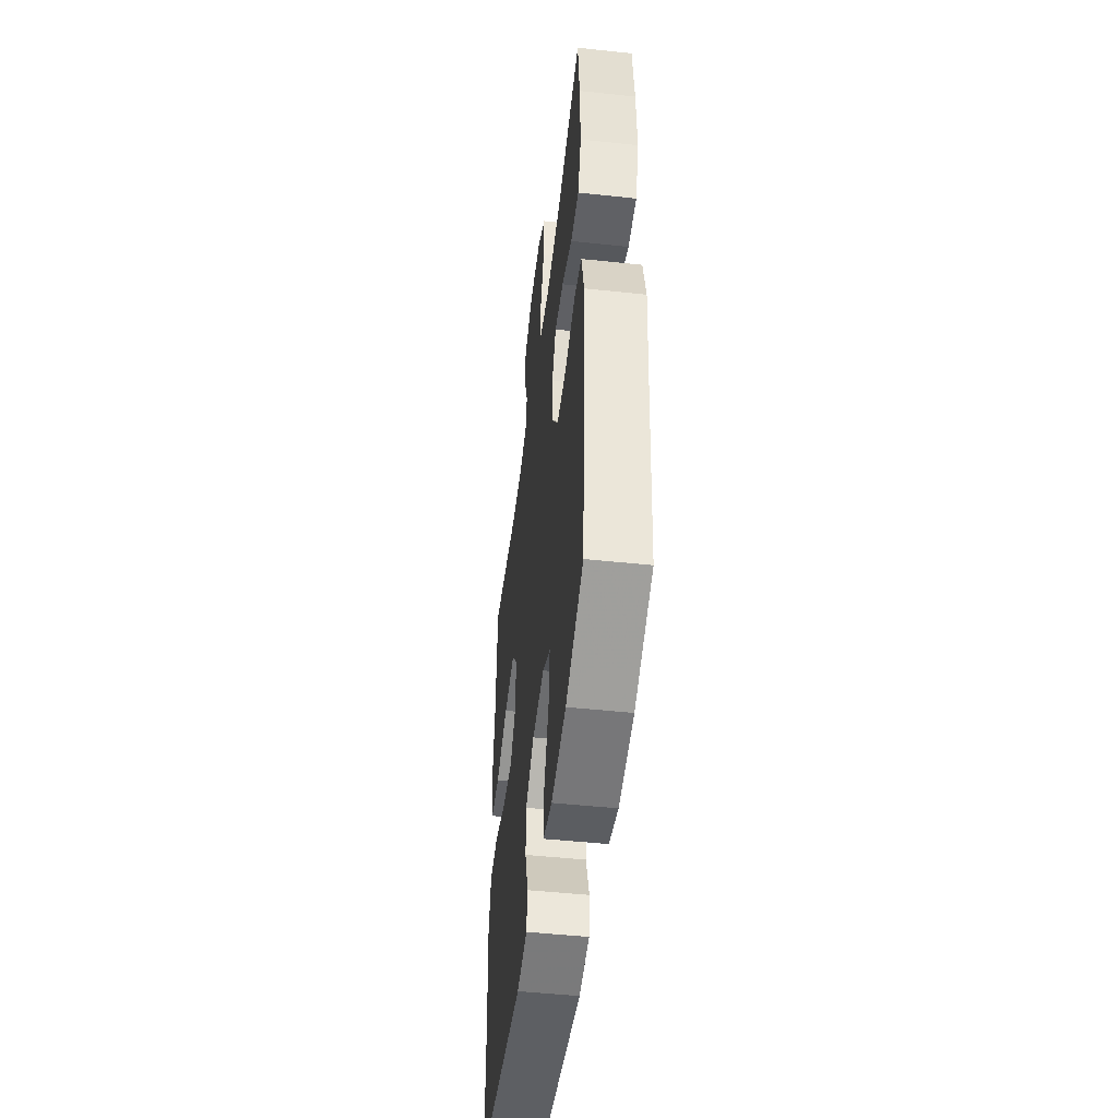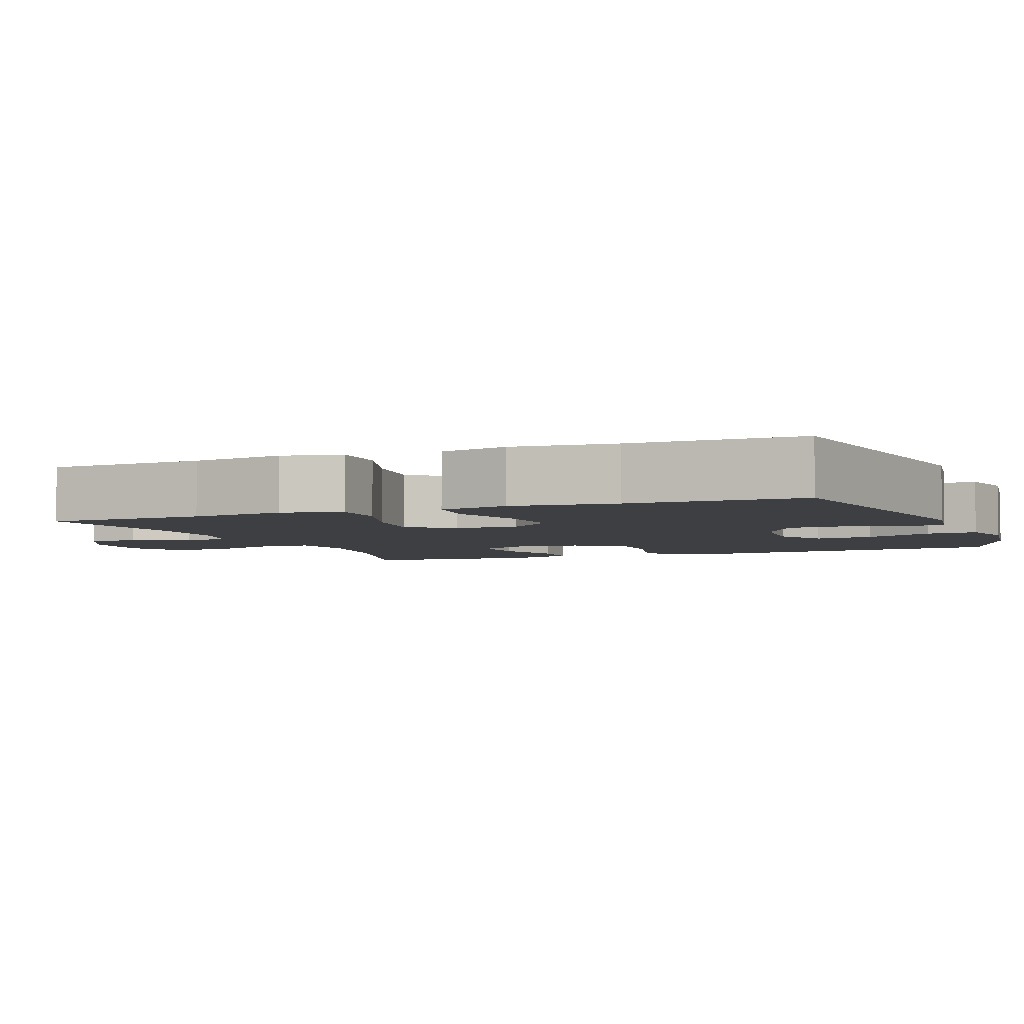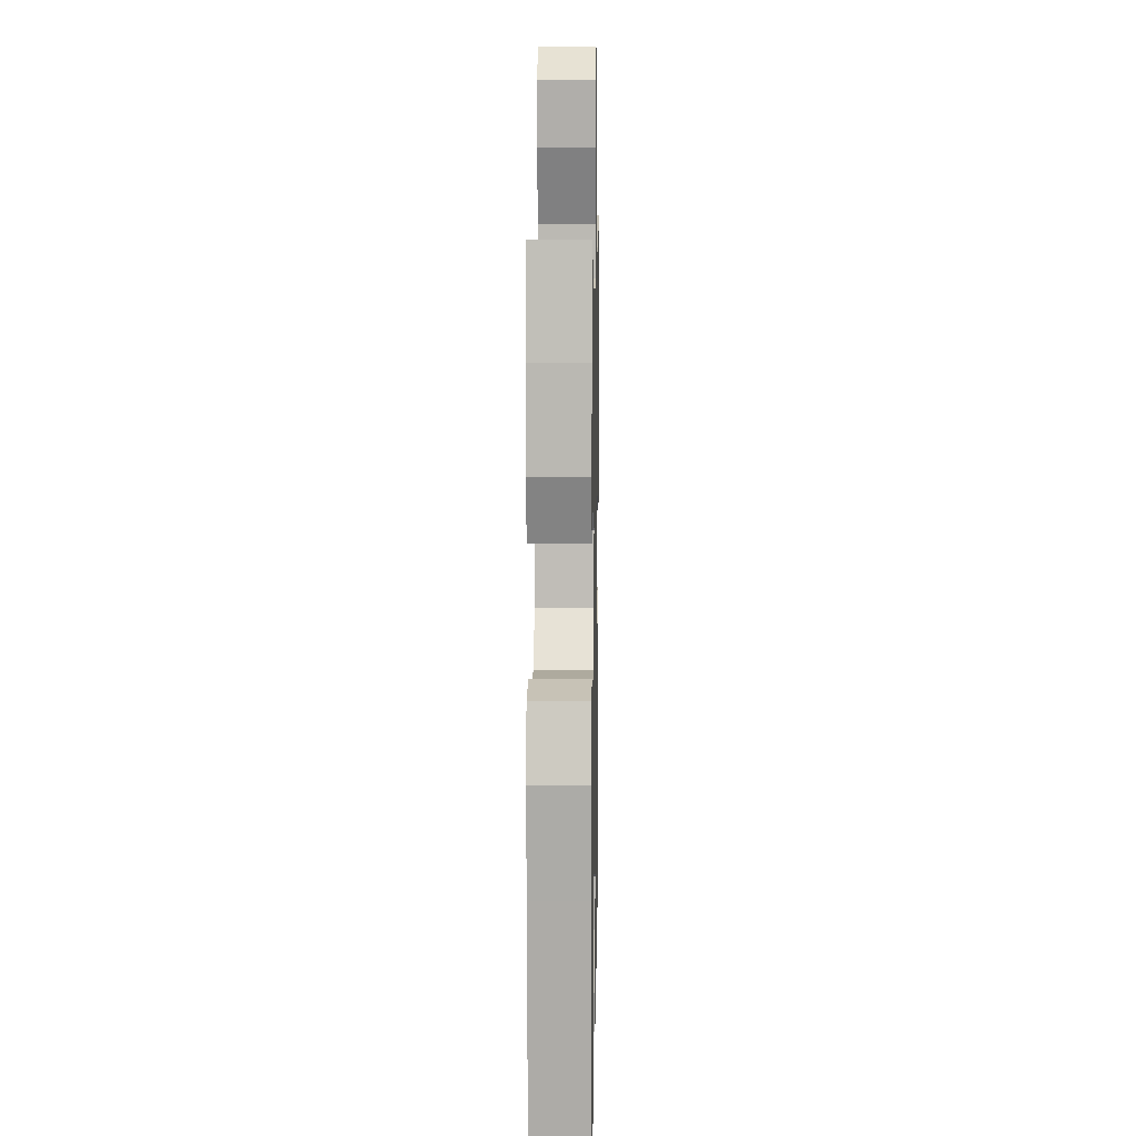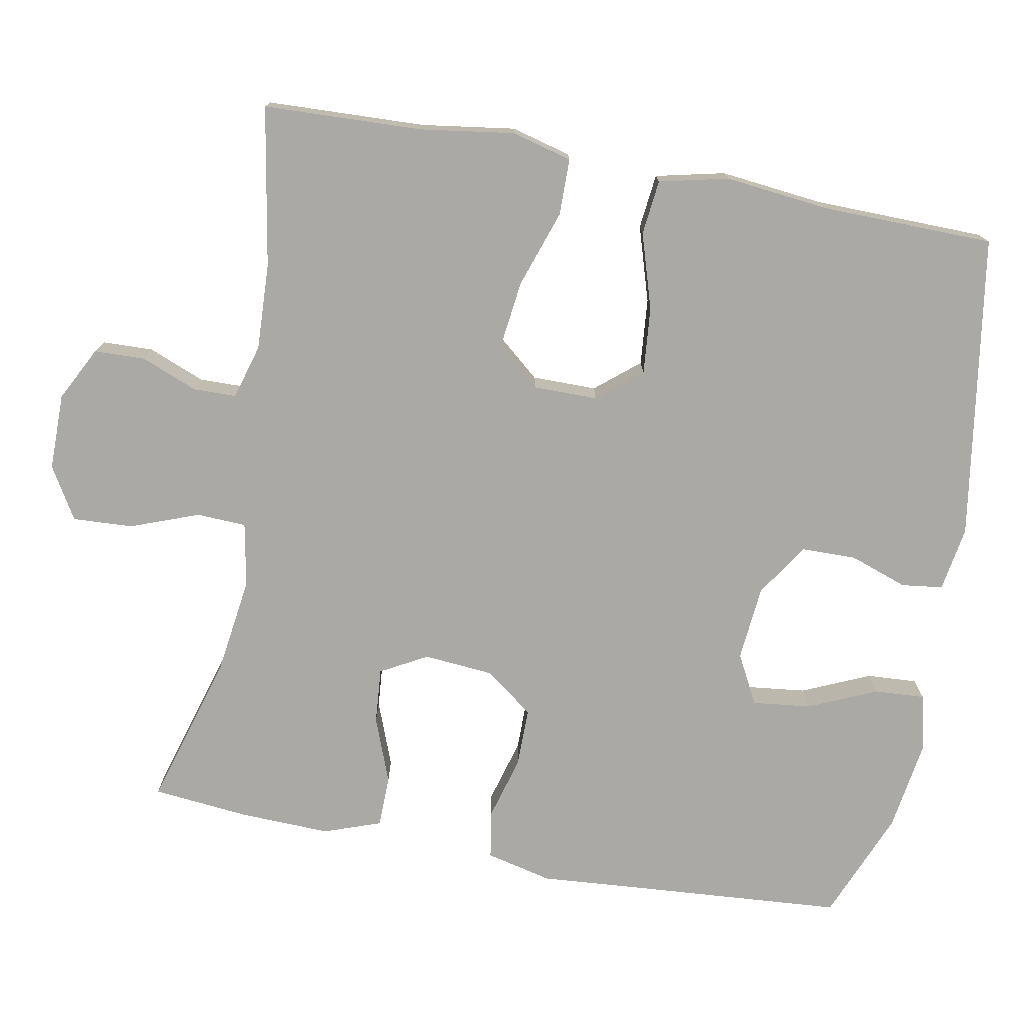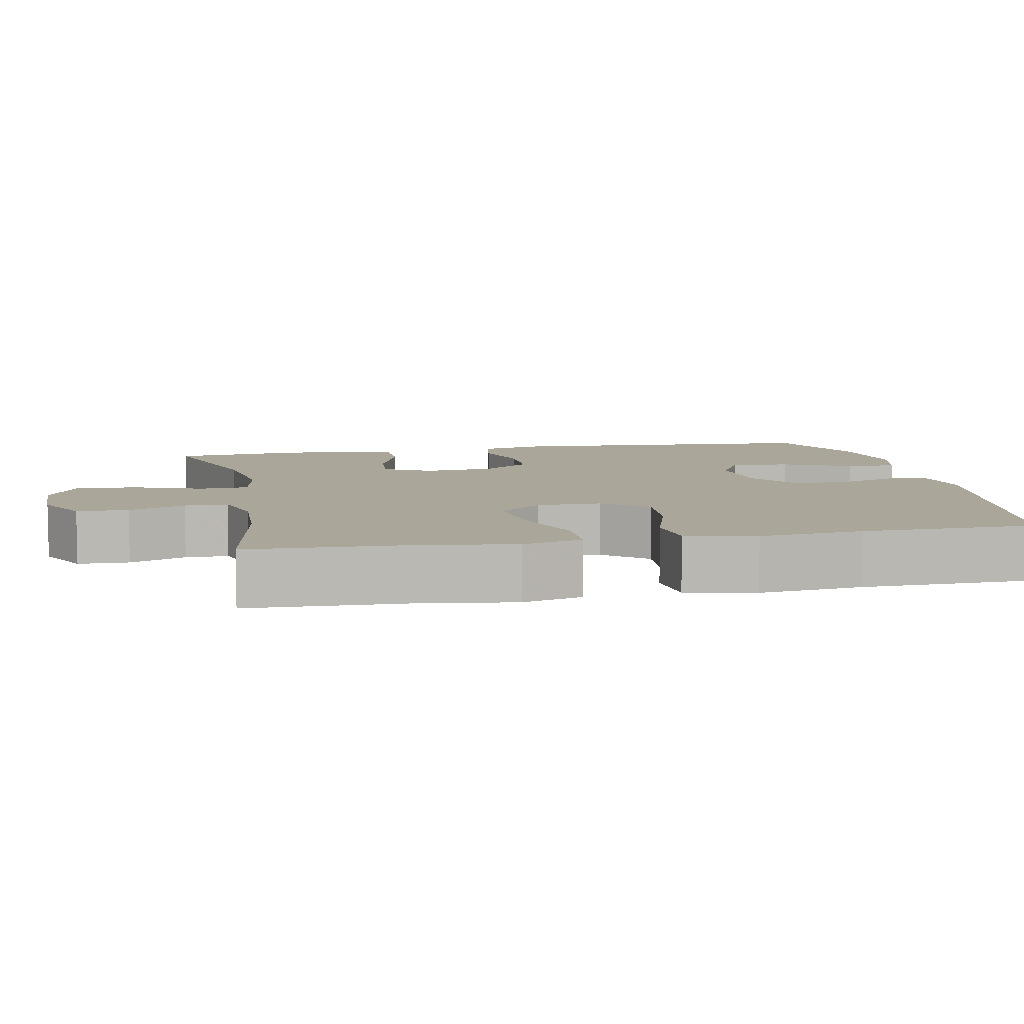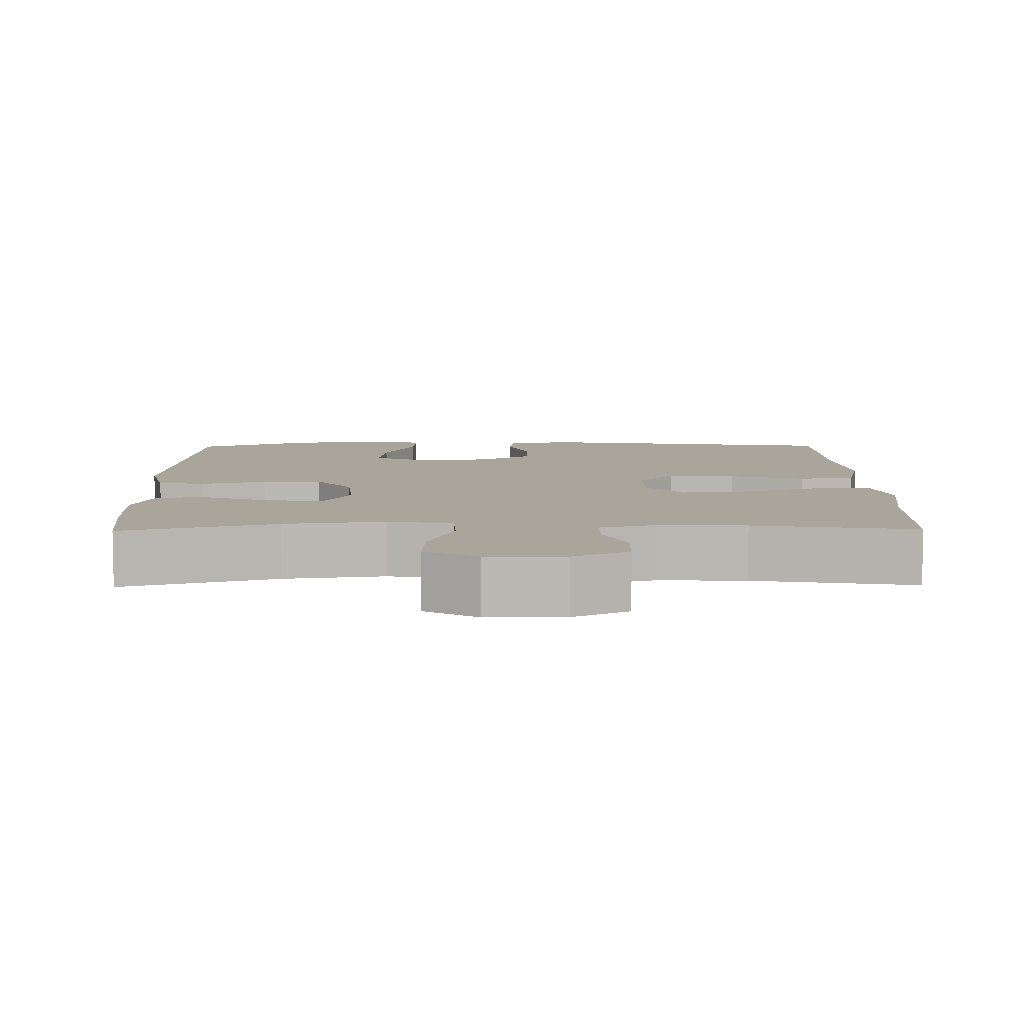
<metadata>
{"format":"obj","ext":"obj","renderer":"f3d","projection":"perspective","resolution":1024,"background":"white","views":[{"elev":-48.8,"azim":-96.8,"up":"+Z"},{"elev":-4.3,"azim":111.9,"up":"+Y"},{"elev":9.3,"azim":-88.9,"up":"+Z"},{"elev":-75.5,"azim":79.5,"up":"+Y"},{"elev":7.8,"azim":78.6,"up":"+Y"},{"elev":7.6,"azim":-0.8,"up":"+Y"}]}
</metadata>
<code>
v 0.5 0.07 0.5
v 0.508 0.07 0.289
v 0.526 0.07 0.164
v 0.505 0.07 0.084
v 0.43 0.07 0.083
v 0.327 0.07 0.118
v 0.236 0.07 0.129
v 0.188 0.07 0.072
v 0.188 0.07 -0.014
v 0.236 0.07 -0.072
v 0.325 0.07 -0.064
v 0.425 0.07 -0.033
v 0.498 0.07 -0.041
v 0.519 0.07 -0.133
v 0.504 0.07 -0.271
v 0.5 0.07 -0.5
v 0.095 0.07 -0.563
v 0.009 0.07 -0.549
v 0.002 0.07 -0.494
v 0.029 0.07 -0.417
v 0.028 0.07 -0.344
v -0.043 0.07 -0.298
v -0.143 0.07 -0.289
v -0.209 0.07 -0.324
v -0.2 0.07 -0.402
v -0.16 0.07 -0.493
v -0.156 0.07 -0.56
v -0.231 0.07 -0.578
v -0.353 0.07 -0.56
v -0.5 0.07 -0.5
v -0.521 0.07 -0.212
v -0.531 0.07 -0.081
v -0.51 0.07 0.007
v -0.447 0.07 0.018
v -0.361 0.07 -0.006
v -0.282 0.07 -0.006
v -0.234 0.07 0.059
v -0.226 0.07 0.151
v -0.26 0.07 0.213
v -0.334 0.07 0.207
v -0.421 0.07 0.174
v -0.49 0.07 0.175
v -0.517 0.07 0.251
v -0.513 0.07 0.371
v -0.5 0.07 0.5
v -0.298 0.07 0.44
v -0.166 0.07 0.422
v -0.081 0.07 0.438
v -0.078 0.07 0.504
v -0.112 0.07 0.595
v -0.116 0.07 0.675
v -0.047 0.07 0.716
v 0.055 0.07 0.716
v 0.127 0.07 0.679
v 0.129 0.07 0.611
v 0.099 0.07 0.536
v 0.1 0.07 0.479
v 0.173 0.07 0.458
v 0.288 0.07 0.463
v 0.5 0 0.5
v 0.508 0 0.289
v 0.526 0 0.164
v 0.505 0 0.084
v 0.43 0 0.083
v 0.327 0 0.118
v 0.236 0 0.129
v 0.188 0 0.072
v 0.188 0 -0.014
v 0.236 0 -0.072
v 0.325 0 -0.064
v 0.425 0 -0.033
v 0.498 0 -0.041
v 0.519 0 -0.133
v 0.504 0 -0.271
v 0.5 0 -0.5
v 0.095 0 -0.563
v 0.009 0 -0.549
v 0.002 0 -0.494
v 0.029 0 -0.417
v 0.028 0 -0.344
v -0.043 0 -0.298
v -0.143 0 -0.289
v -0.209 0 -0.324
v -0.2 0 -0.402
v -0.16 0 -0.493
v -0.156 0 -0.56
v -0.231 0 -0.578
v -0.353 0 -0.56
v -0.5 0 -0.5
v -0.521 0 -0.212
v -0.531 0 -0.081
v -0.51 0 0.007
v -0.447 0 0.018
v -0.361 0 -0.006
v -0.282 0 -0.006
v -0.234 0 0.059
v -0.226 0 0.151
v -0.26 0 0.213
v -0.334 0 0.207
v -0.421 0 0.174
v -0.49 0 0.175
v -0.517 0 0.251
v -0.513 0 0.371
v -0.5 0 0.5
v -0.298 0 0.44
v -0.166 0 0.422
v -0.081 0 0.438
v -0.078 0 0.504
v -0.112 0 0.595
v -0.116 0 0.675
v -0.047 0 0.716
v 0.055 0 0.716
v 0.127 0 0.679
v 0.129 0 0.611
v 0.099 0 0.536
v 0.1 0 0.479
v 0.173 0 0.458
v 0.288 0 0.463
f 53 54 55 56
f 53 56 57
f 52 53 57
f 49 50 51 52
f 48 49 52 57
f 43 44 45 46
f 43 46 47
f 40 41 42 43
f 39 40 43 47
f 38 39 47 48
f 32 33 34 35
f 31 32 35 36
f 30 31 36
f 29 30 36 37
f 25 26 27 28
f 24 25 28 29
f 17 18 19 20
f 15 16 17 20
f 15 20 21
f 14 15 21 22
f 11 12 13 14
f 10 11 14 22
f 3 4 5 6
f 2 3 6 7
f 59 1 2 7
f 58 59 7 8
f 57 58 8 9
f 37 38 48 57
f 24 29 37 57
f 23 24 57 9
f 9 10 22 23
f 115 114 113 112
f 116 115 112
f 116 112 111
f 111 110 109 108
f 116 111 108 107
f 105 104 103 102
f 106 105 102
f 102 101 100 99
f 106 102 99 98
f 107 106 98 97
f 94 93 92 91
f 95 94 91 90
f 95 90 89
f 96 95 89 88
f 87 86 85 84
f 88 87 84 83
f 79 78 77 76
f 79 76 75 74
f 80 79 74
f 81 80 74 73
f 73 72 71 70
f 81 73 70 69
f 65 64 63 62
f 66 65 62 61
f 66 61 60 118
f 67 66 118 117
f 68 67 117 116
f 116 107 97 96
f 116 96 88 83
f 68 116 83 82
f 82 81 69 68
f 1 60 61 2
f 2 61 62 3
f 3 62 63 4
f 4 63 64 5
f 5 64 65 6
f 6 65 66 7
f 7 66 67 8
f 8 67 68 9
f 9 68 69 10
f 10 69 70 11
f 11 70 71 12
f 12 71 72 13
f 13 72 73 14
f 14 73 74 15
f 15 74 75 16
f 16 75 76 17
f 17 76 77 18
f 18 77 78 19
f 19 78 79 20
f 20 79 80 21
f 21 80 81 22
f 22 81 82 23
f 23 82 83 24
f 24 83 84 25
f 25 84 85 26
f 26 85 86 27
f 27 86 87 28
f 28 87 88 29
f 29 88 89 30
f 30 89 90 31
f 31 90 91 32
f 32 91 92 33
f 33 92 93 34
f 34 93 94 35
f 35 94 95 36
f 36 95 96 37
f 37 96 97 38
f 38 97 98 39
f 39 98 99 40
f 40 99 100 41
f 41 100 101 42
f 42 101 102 43
f 43 102 103 44
f 44 103 104 45
f 45 104 105 46
f 46 105 106 47
f 47 106 107 48
f 48 107 108 49
f 49 108 109 50
f 50 109 110 51
f 51 110 111 52
f 52 111 112 53
f 53 112 113 54
f 54 113 114 55
f 55 114 115 56
f 56 115 116 57
f 57 116 117 58
f 58 117 118 59
f 59 118 60 1

</code>
